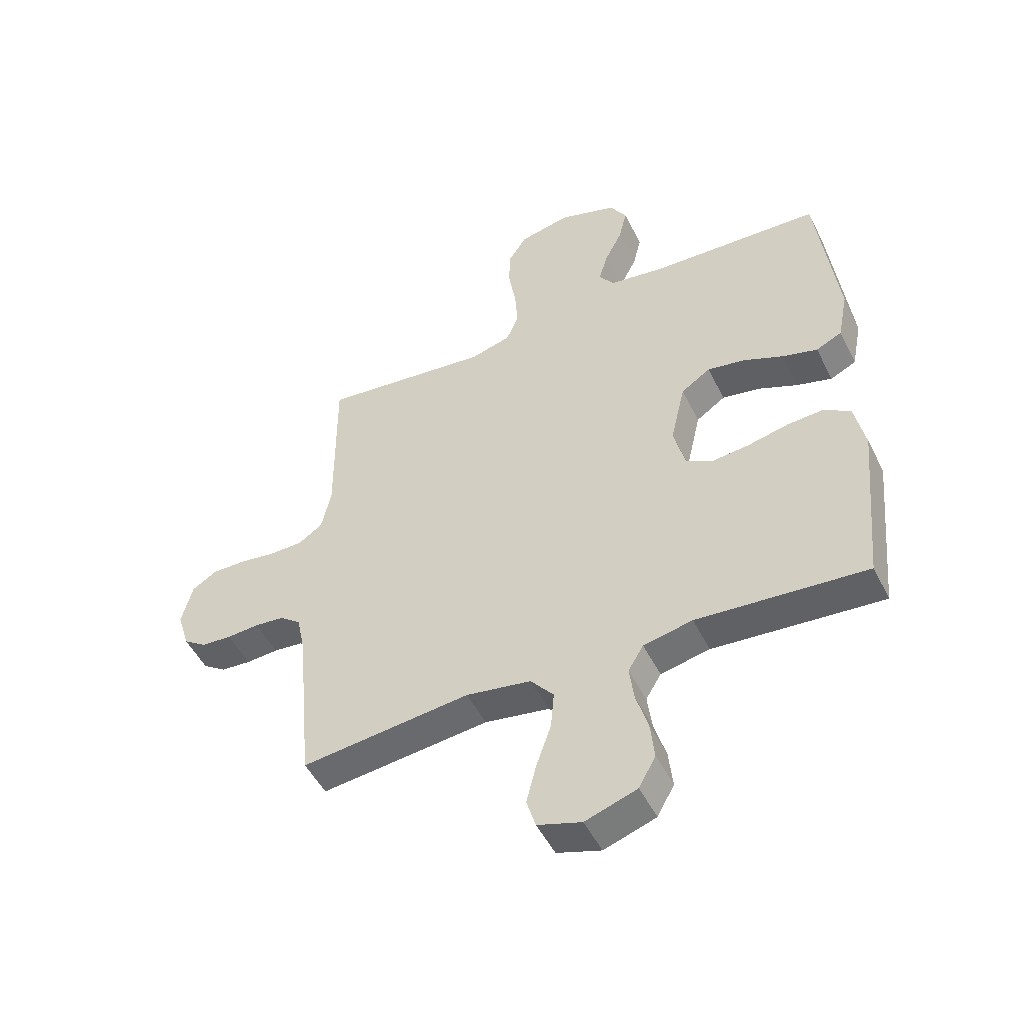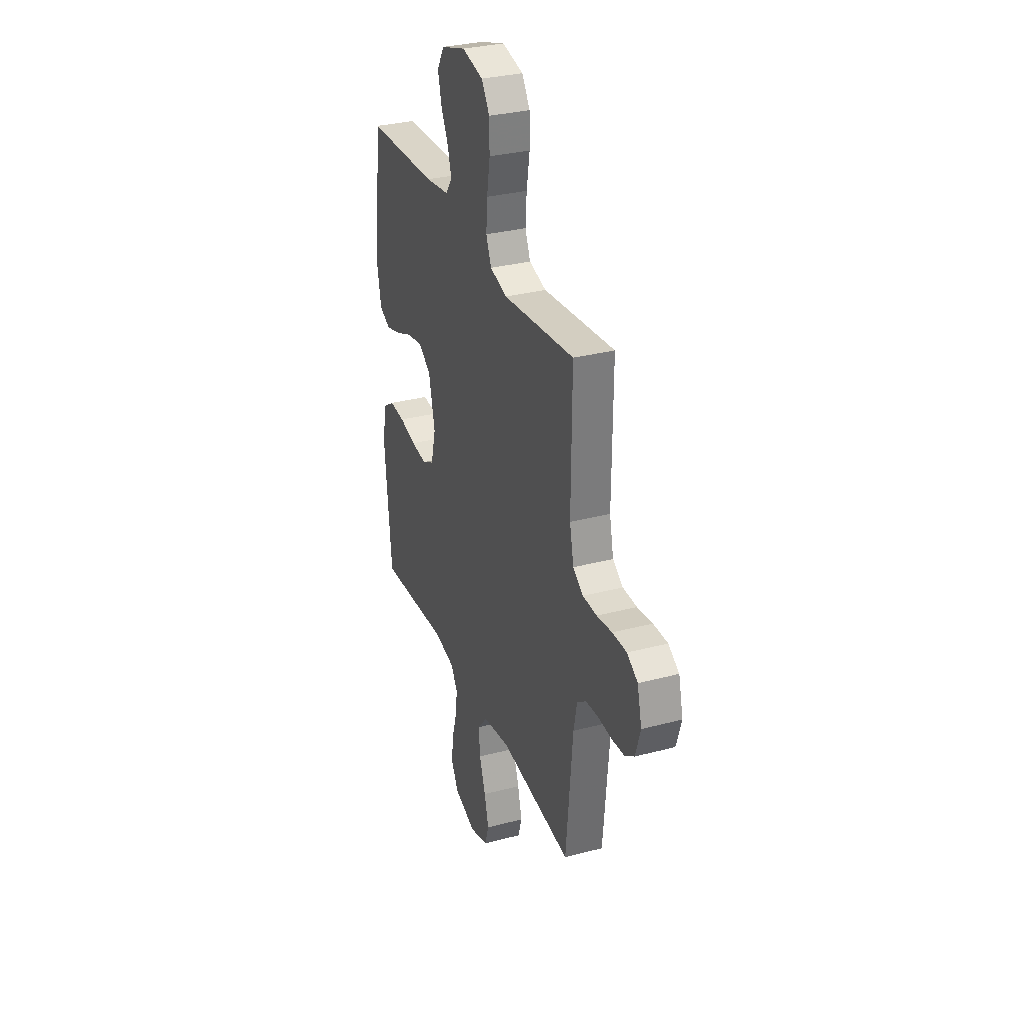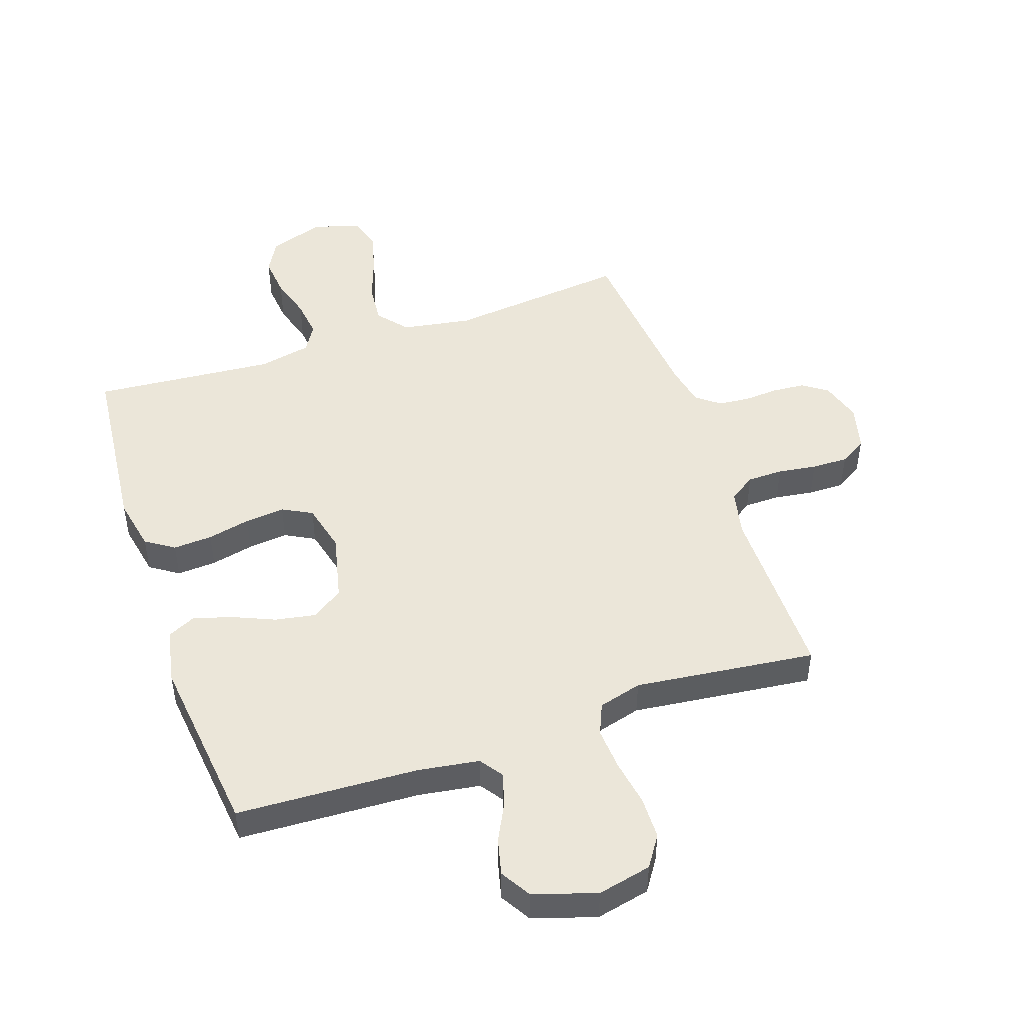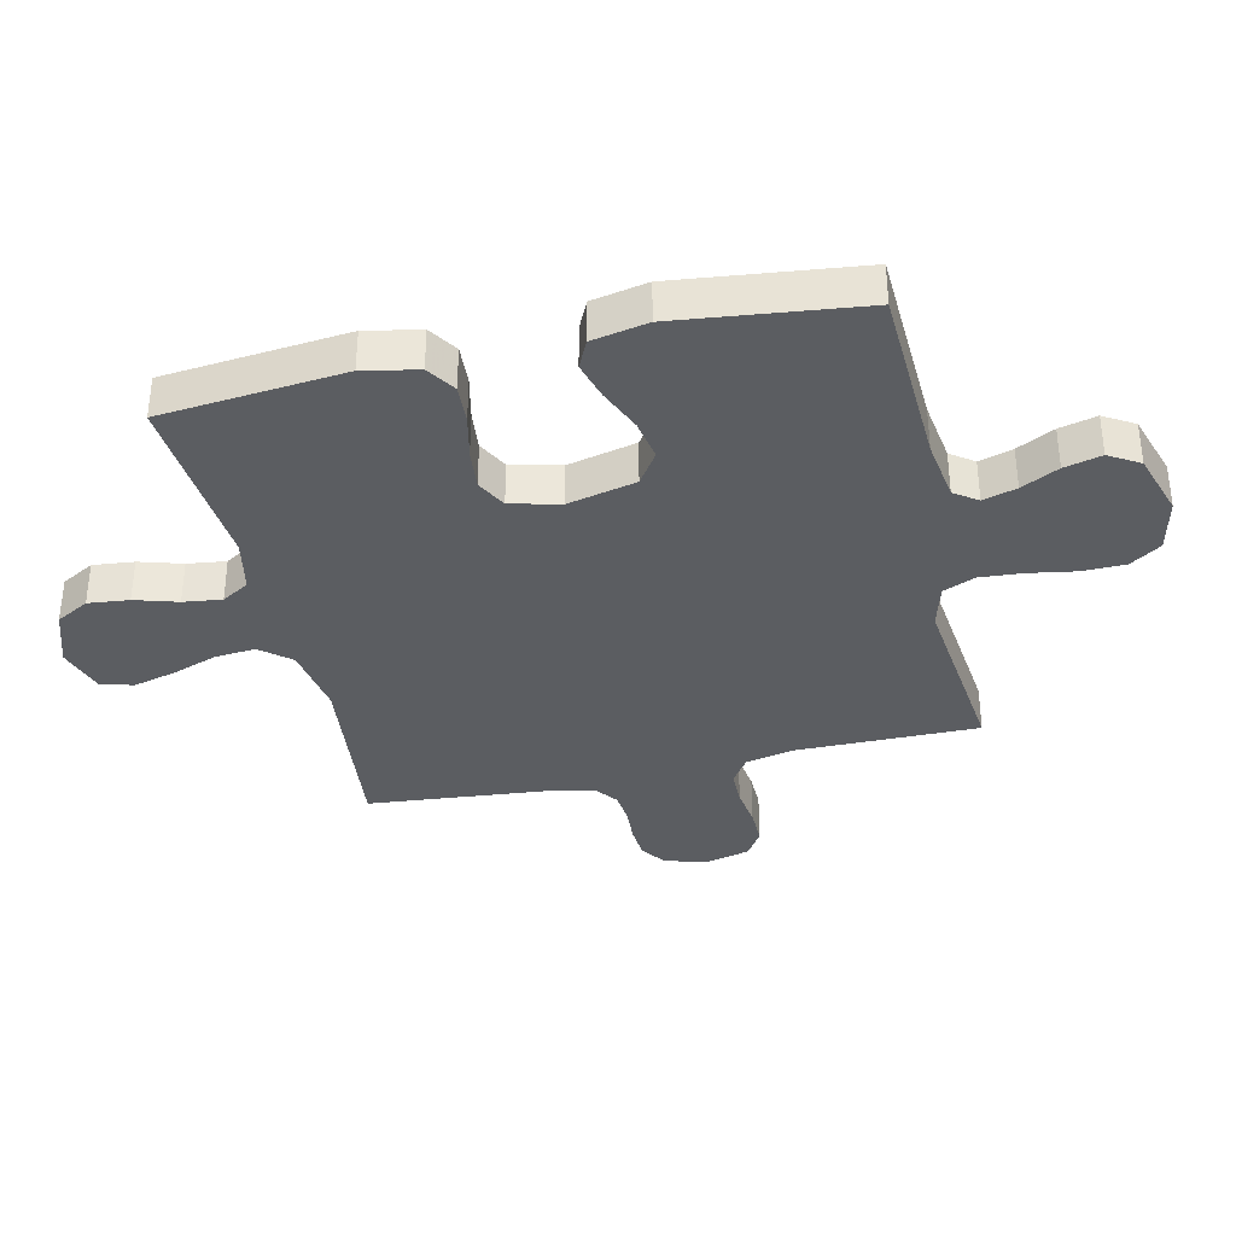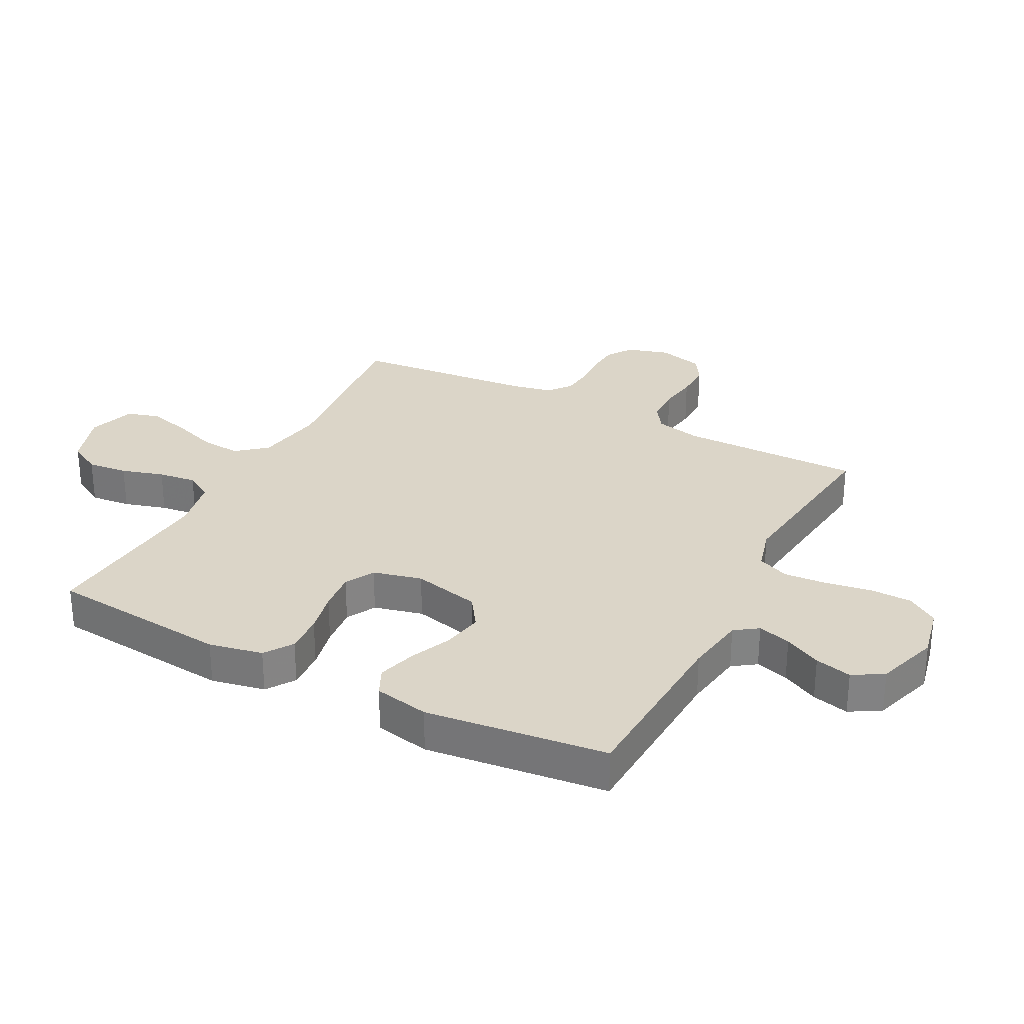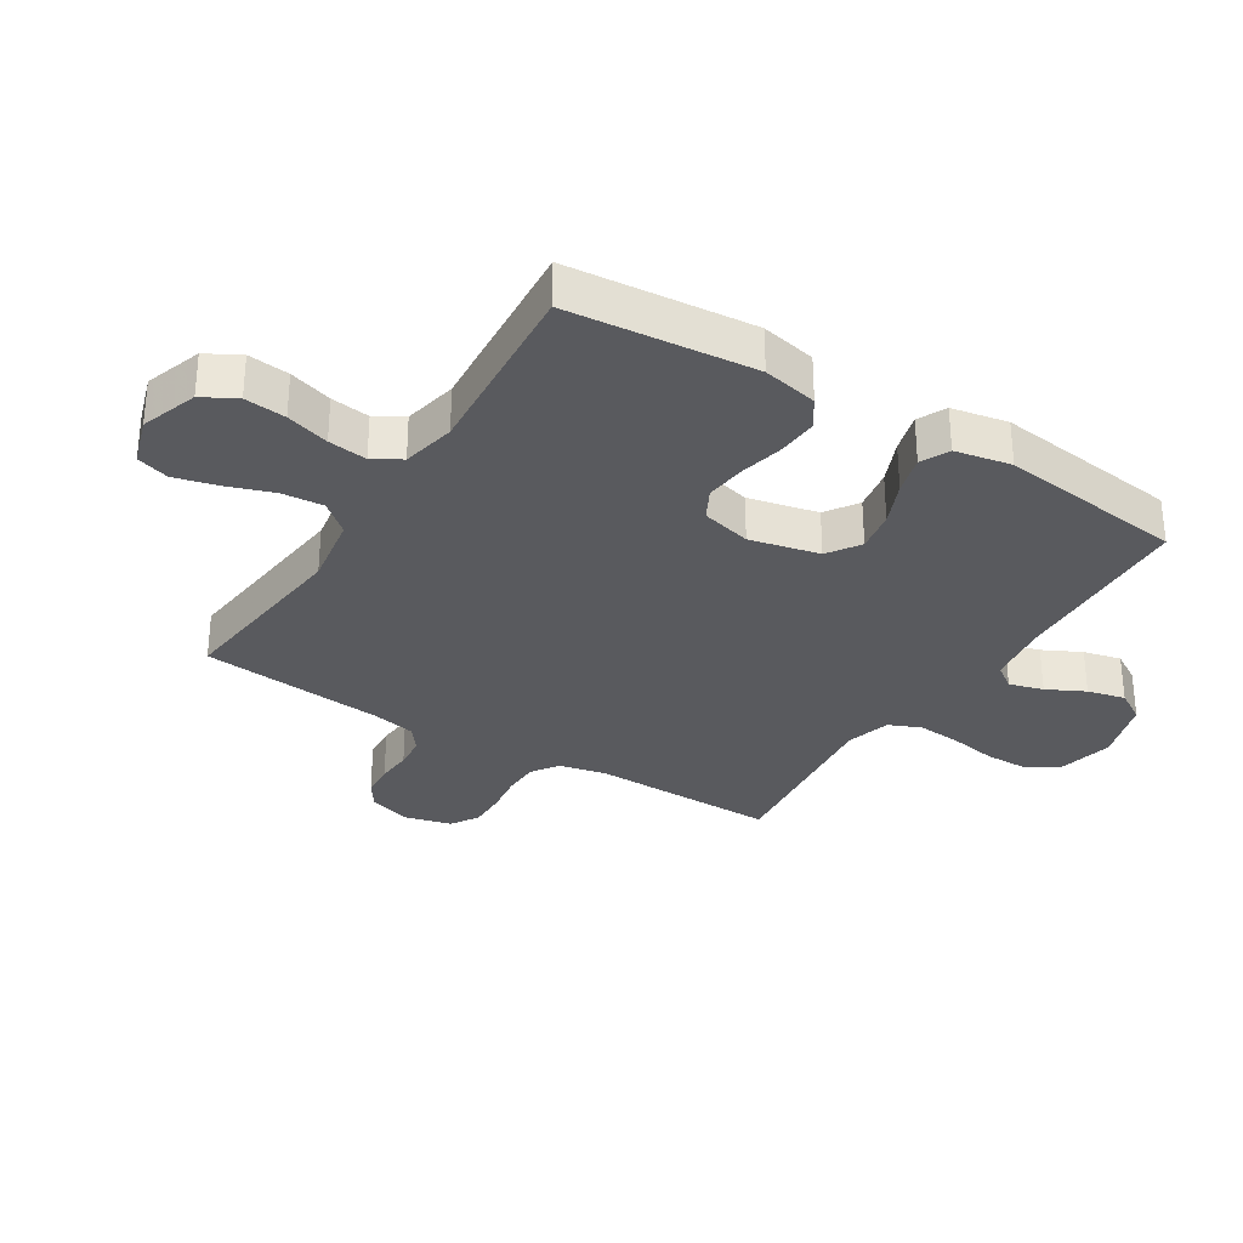
<metadata>
{"format":"obj","ext":"obj","renderer":"f3d","projection":"perspective","resolution":1024,"background":"white","views":[{"elev":-49.9,"azim":-154.1,"up":"+Z"},{"elev":31.7,"azim":69.6,"up":"+Z"},{"elev":48.2,"azim":-18.7,"up":"+Y"},{"elev":-35.8,"azim":-77.1,"up":"+Y"},{"elev":29.5,"azim":-62.3,"up":"+Y"},{"elev":-31.3,"azim":-122.2,"up":"+Y"}]}
</metadata>
<code>
v 0.5 0.07 -0.5
v 0.2 0.07 -0.467
v 0.085 0.07 -0.486
v 0.044 0.07 -0.535
v 0.05 0.07 -0.602
v 0.076 0.07 -0.676
v 0.094 0.07 -0.746
v 0.078 0.07 -0.799
v 0 0.07 -0.824
v -0.092 0.07 -0.793
v -0.122 0.07 -0.739
v -0.115 0.07 -0.672
v -0.094 0.07 -0.602
v -0.086 0.07 -0.539
v -0.113 0.07 -0.494
v -0.2 0.07 -0.476
v -0.5 0.07 -0.5
v -0.529 0.07 -0.2
v -0.511 0.07 -0.111
v -0.464 0.07 -0.08
v -0.399 0.07 -0.084
v -0.328 0.07 -0.1
v -0.262 0.07 -0.107
v -0.213 0.07 -0.081
v -0.193 0.07 0
v -0.219 0.07 0.112
v -0.271 0.07 0.147
v -0.338 0.07 0.135
v -0.408 0.07 0.105
v -0.471 0.07 0.087
v -0.517 0.07 0.109
v -0.535 0.07 0.2
v -0.5 0.07 0.5
v -0.2 0.07 0.513
v -0.099 0.07 0.528
v -0.072 0.07 0.566
v -0.088 0.07 0.621
v -0.119 0.07 0.682
v -0.134 0.07 0.743
v -0.104 0.07 0.793
v 0 0.07 0.826
v 0.089 0.07 0.806
v 0.123 0.07 0.755
v 0.124 0.07 0.685
v 0.111 0.07 0.608
v 0.106 0.07 0.538
v 0.128 0.07 0.486
v 0.2 0.07 0.466
v 0.5 0.07 0.5
v 0.498 0.07 0.2
v 0.515 0.07 0.123
v 0.558 0.07 0.094
v 0.617 0.07 0.093
v 0.681 0.07 0.102
v 0.741 0.07 0.103
v 0.786 0.07 0.075
v 0.805 0.07 0
v 0.784 0.07 -0.069
v 0.743 0.07 -0.097
v 0.689 0.07 -0.101
v 0.632 0.07 -0.097
v 0.58 0.07 -0.102
v 0.542 0.07 -0.131
v 0.528 0.07 -0.2
v 0.5 0 -0.5
v 0.2 0 -0.467
v 0.085 0 -0.486
v 0.044 0 -0.535
v 0.05 0 -0.602
v 0.076 0 -0.676
v 0.094 0 -0.746
v 0.078 0 -0.799
v 0 0 -0.824
v -0.092 0 -0.793
v -0.122 0 -0.739
v -0.115 0 -0.672
v -0.094 0 -0.602
v -0.086 0 -0.539
v -0.113 0 -0.494
v -0.2 0 -0.476
v -0.5 0 -0.5
v -0.529 0 -0.2
v -0.511 0 -0.111
v -0.464 0 -0.08
v -0.399 0 -0.084
v -0.328 0 -0.1
v -0.262 0 -0.107
v -0.213 0 -0.081
v -0.193 0 0
v -0.219 0 0.112
v -0.271 0 0.147
v -0.338 0 0.135
v -0.408 0 0.105
v -0.471 0 0.087
v -0.517 0 0.109
v -0.535 0 0.2
v -0.5 0 0.5
v -0.2 0 0.513
v -0.099 0 0.528
v -0.072 0 0.566
v -0.088 0 0.621
v -0.119 0 0.682
v -0.134 0 0.743
v -0.104 0 0.793
v 0 0 0.826
v 0.089 0 0.806
v 0.123 0 0.755
v 0.124 0 0.685
v 0.111 0 0.608
v 0.106 0 0.538
v 0.128 0 0.486
v 0.2 0 0.466
v 0.5 0 0.5
v 0.498 0 0.2
v 0.515 0 0.123
v 0.558 0 0.094
v 0.617 0 0.093
v 0.681 0 0.102
v 0.741 0 0.103
v 0.786 0 0.075
v 0.805 0 0
v 0.784 0 -0.069
v 0.743 0 -0.097
v 0.689 0 -0.101
v 0.632 0 -0.097
v 0.58 0 -0.102
v 0.542 0 -0.131
v 0.528 0 -0.2
f 58 59 60 61
f 58 61 62
f 57 58 62
f 56 57 62
f 53 54 55 56
f 52 53 56 62
f 51 52 62 63
f 48 49 50
f 47 48 50 51
f 42 43 44 45
f 42 45 46
f 41 42 46
f 40 41 46
f 37 38 39 40
f 36 37 40 46
f 35 36 46 47
f 31 32 33 34
f 28 29 30 31
f 27 28 31 34
f 26 27 34 35
f 19 20 21 22
f 19 22 23
f 16 17 18 19
f 15 16 19 23
f 14 15 23 24
f 10 11 12 13
f 10 13 14
f 9 10 14
f 5 6 7 8
f 5 8 9 14
f 64 1 2
f 64 2 3
f 63 64 3
f 51 63 3
f 47 51 3 4
f 25 26 35 47
f 25 47 4
f 14 24 25
f 4 5 14 25
f 125 124 123 122
f 126 125 122
f 126 122 121
f 126 121 120
f 120 119 118 117
f 126 120 117 116
f 127 126 116 115
f 114 113 112
f 115 114 112 111
f 109 108 107 106
f 110 109 106
f 110 106 105
f 110 105 104
f 104 103 102 101
f 110 104 101 100
f 111 110 100 99
f 98 97 96 95
f 95 94 93 92
f 98 95 92 91
f 99 98 91 90
f 86 85 84 83
f 87 86 83
f 83 82 81 80
f 87 83 80 79
f 88 87 79 78
f 77 76 75 74
f 78 77 74
f 78 74 73
f 72 71 70 69
f 78 73 72 69
f 66 65 128
f 67 66 128
f 67 128 127
f 67 127 115
f 68 67 115 111
f 111 99 90 89
f 68 111 89
f 89 88 78
f 89 78 69 68
f 1 65 66 2
f 2 66 67 3
f 3 67 68 4
f 4 68 69 5
f 5 69 70 6
f 6 70 71 7
f 7 71 72 8
f 8 72 73 9
f 9 73 74 10
f 10 74 75 11
f 11 75 76 12
f 12 76 77 13
f 13 77 78 14
f 14 78 79 15
f 15 79 80 16
f 16 80 81 17
f 17 81 82 18
f 18 82 83 19
f 19 83 84 20
f 20 84 85 21
f 21 85 86 22
f 22 86 87 23
f 23 87 88 24
f 24 88 89 25
f 25 89 90 26
f 26 90 91 27
f 27 91 92 28
f 28 92 93 29
f 29 93 94 30
f 30 94 95 31
f 31 95 96 32
f 32 96 97 33
f 33 97 98 34
f 34 98 99 35
f 35 99 100 36
f 36 100 101 37
f 37 101 102 38
f 38 102 103 39
f 39 103 104 40
f 40 104 105 41
f 41 105 106 42
f 42 106 107 43
f 43 107 108 44
f 44 108 109 45
f 45 109 110 46
f 46 110 111 47
f 47 111 112 48
f 48 112 113 49
f 49 113 114 50
f 50 114 115 51
f 51 115 116 52
f 52 116 117 53
f 53 117 118 54
f 54 118 119 55
f 55 119 120 56
f 56 120 121 57
f 57 121 122 58
f 58 122 123 59
f 59 123 124 60
f 60 124 125 61
f 61 125 126 62
f 62 126 127 63
f 63 127 128 64
f 64 128 65 1

</code>
